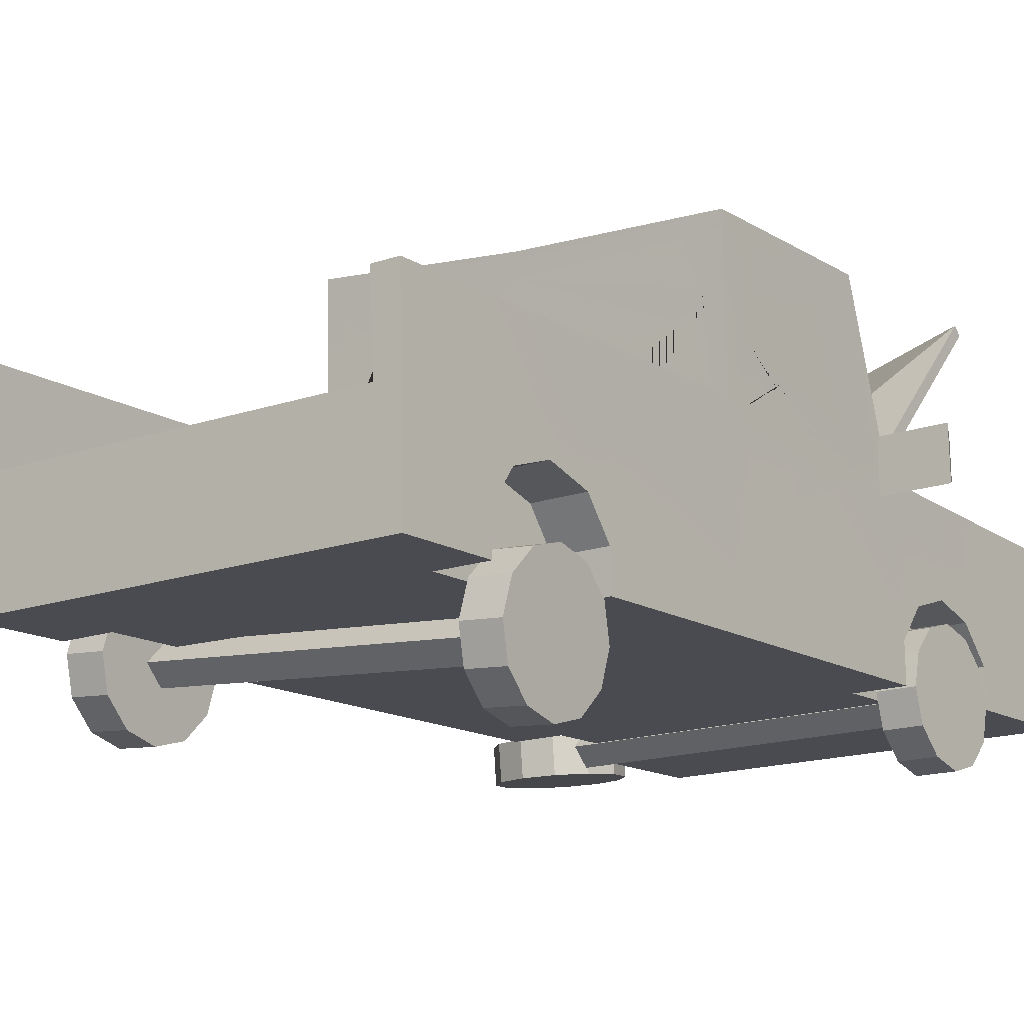
<metadata>
{"format":"obj","ext":"obj","renderer":"f3d","projection":"perspective","resolution":1024,"background":"white","views":[{"elev":-7.7,"azim":-140.5,"up":"+Y"}]}
</metadata>
<code>
v -0.4368 0.779 2.455
v 0.6655 0.6858 2.386
v -0.1403 1.236 2.479
v 0.4549 1.186 2.441
v -0.1917 1.317 1.553
v 0.4034 1.267 1.516
v -0.4883 0.86 1.53
v 0.6139 0.7668 1.46
v -0.1521 1.105 2.468
v -0.2036 1.186 1.543
v 0.3916 1.136 1.505
v 0.4432 1.055 2.43
v 0.689 0.948 2.407
v -0.4132 1.041 2.477
v -0.4646 1.122 1.552
v 0.6375 1.029 1.482
v -0.1033 1.238 2.413
v 0.4109 1.195 2.381
v 0.3664 1.265 1.581
v -0.1477 1.308 1.614
v -0.3567 1.074 2.288
v -0.2157 1.107 2.283
v -0.3687 1.124 2.293
v -0.2279 1.158 2.289
v -0.3767 1.137 2.149
v -0.2358 1.171 2.144
v -0.3647 1.086 2.144
v -0.2238 1.12 2.139
v -0.3792 1.109 1.884
v -0.2383 1.143 1.879
v -0.3912 1.16 1.889
v -0.2503 1.193 1.884
v -0.3992 1.172 1.745
v -0.2583 1.206 1.74
v -0.3873 1.122 1.74
v -0.2463 1.155 1.735
v 0.6187 0.9909 2.227
v 0.4861 1.048 2.239
v 0.6397 1.039 2.23
v 0.5071 1.096 2.242
v 0.6317 1.051 2.086
v 0.499 1.109 2.098
v 0.6107 1.004 2.083
v 0.4781 1.061 2.095
v 0.5962 1.026 1.822
v 0.4636 1.083 1.835
v 0.6172 1.074 1.825
v 0.4845 1.131 1.838
v 0.6093 1.087 1.681
v 0.4765 1.144 1.694
v 0.5883 1.039 1.678
v 0.4556 1.096 1.691
v -1.108 0.5908 1.672
v -1.131 0.446 1.5
v -1.386 0.4675 1.516
v -1.363 0.6124 1.688
v -1.154 0.2342 1.424
v -1.408 0.2557 1.44
v -1.17 0.01219 1.464
v -1.425 0.03374 1.48
v -1.175 -0.1605 1.61
v -1.43 -0.139 1.626
v -1.168 -0.2376 1.823
v -1.423 -0.2161 1.839
v -1.151 -0.1985 2.045
v -1.406 -0.177 2.061
v -1.128 -0.0537 2.217
v -1.383 -0.03214 2.233
v -1.105 0.1581 2.293
v -1.36 0.1796 2.309
v -1.089 0.3801 2.253
v -1.344 0.4016 2.269
v -1.084 0.5527 2.107
v -1.338 0.5743 2.123
v -1.09 0.6299 1.894
v -1.345 0.6514 1.91
v -1.384 0.2177 1.875
v -1.363 0.6933 -2.294
v -1.374 0.5479 -2.467
v -1.63 0.5506 -2.452
v -1.618 0.696 -2.279
v -1.381 0.3354 -2.544
v -1.636 0.338 -2.529
v -1.381 0.1126 -2.505
v -1.636 0.1153 -2.49
v -1.374 -0.06064 -2.359
v -1.63 -0.05798 -2.345
v -1.363 -0.138 -2.147
v -1.619 -0.1353 -2.132
v -1.35 -0.0987 -1.925
v -1.606 -0.09602 -1.91
v -1.339 0.04671 -1.752
v -1.594 0.04938 -1.737
v -1.332 0.2593 -1.675
v -1.588 0.2619 -1.66
v -1.332 0.482 -1.714
v -1.588 0.4847 -1.7
v -1.338 0.6553 -1.859
v -1.594 0.6579 -1.845
v -1.35 0.7326 -2.072
v -1.605 0.7353 -2.057
v -1.612 0.3 -2.095
v 1.648 -0.1358 2.718
v 1.817 -0.151 2.867
v 1.838 0.1043 2.869
v 1.669 0.1194 2.719
v 2.038 -0.1699 2.912
v 2.059 0.08541 2.913
v 2.251 -0.1875 2.84
v 2.273 0.06774 2.841
v 2.4 -0.1992 2.67
v 2.422 0.05609 2.672
v 2.445 -0.2017 2.448
v 2.467 0.05355 2.45
v 2.373 -0.1945 2.234
v 2.395 0.06081 2.236
v 2.204 -0.1794 2.084
v 2.226 0.07593 2.086
v 1.983 -0.1604 2.04
v 2.005 0.09484 2.041
v 1.77 -0.1428 2.112
v 1.791 0.1125 2.113
v 1.62 -0.1311 2.282
v 1.642 0.1242 2.283
v 1.576 -0.1286 2.503
v 1.597 0.1267 2.505
v 2.032 0.09013 2.477
v 0.9499 0.6313 -1.989
v 0.9563 0.4581 -1.844
v 1.212 0.4554 -1.858
v 1.206 0.6287 -2.003
v 0.9563 0.2353 -1.804
v 1.212 0.2327 -1.819
v 0.9496 0.02278 -1.881
v 1.205 0.02011 -1.896
v 0.9385 -0.1226 -2.054
v 1.194 -0.1253 -2.069
v 0.9253 -0.1619 -2.277
v 1.181 -0.1646 -2.291
v 0.9141 -0.08457 -2.489
v 1.17 -0.08723 -2.503
v 0.9074 0.08869 -2.634
v 1.163 0.08601 -2.649
v 0.9077 0.3114 -2.673
v 1.163 0.3087 -2.688
v 0.9143 0.524 -2.596
v 1.17 0.5213 -2.611
v 0.9256 0.6694 -2.424
v 1.181 0.6667 -2.438
v 0.9386 0.7087 -2.201
v 1.194 0.706 -2.216
v 1.188 0.2707 -2.253
v -1.076 0.9321 2.13
v -0.6963 0.9 2.106
v -1.044 1.288 2.16
v -0.6643 1.256 2.136
v -1.082 1.347 1.489
v -0.7017 1.315 1.465
v -0.7337 0.9587 1.436
v -0.7795 0.6627 2.878
v 1.013 0.5111 2.765
v -0.7211 1.314 2.932
v 1.072 1.162 2.819
v -0.7294 1.327 2.783
v 1.063 1.175 2.669
v -0.7878 0.6758 2.729
v 1.005 0.5241 2.616
v 0.08147 1.244 2.903
v 0.2716 1.228 2.891
v 0.09064 1.346 2.912
v 0.2809 1.33 2.9
v 0.08035 1.363 2.724
v 0.2705 1.346 2.712
v 0.07101 1.26 2.716
v 0.2612 1.244 2.704
v 0.8497 0.7423 2.334
v 1.273 0.7065 2.308
v 0.8874 0.9279 2.369
v 1.311 0.8921 2.342
v 0.8434 1.231 1.579
v 1.267 1.196 1.552
v 0.8057 0.8115 1.544
v 1.229 0.7757 1.517
v 1.001 1.192 1.888
v 1.151 1.179 1.879
v 1.143 1.192 1.726
v 0.9926 1.205 1.735
v 1.008 1.269 1.895
v 1.158 1.256 1.885
v 1.15 1.269 1.732
v 0.9995 1.282 1.742
v -1.005 1.292 2.079
v -0.7129 1.267 2.06
v -0.7415 1.312 1.546
v -1.033 1.337 1.564
v -1.006 2.535 2.695
v 1.525 2.321 2.535
v -1.005 2.593 2.646
v 1.527 2.379 2.486
v -1.178 1.5 1.359
v 1.354 1.286 1.199
v -1.18 1.442 1.409
v 1.352 1.228 1.249
v -0.1689 2.272 2.77
v -0.1671 2.33 2.721
v -0.3329 1.428 1.306
v -0.3344 1.37 1.355
v 1.636 0.9017 3.138
v 1.481 0.2206 2.974
v 0.1745 1.104 3.038
v 0.09856 0.2605 2.969
v 1.532 0.7898 3.021
v 1.503 0.4619 2.994
v 1.012 0.8338 3.054
v 0.9828 0.5059 3.027
v 0.1619 0.3779 2.985
v 0.2005 0.8088 3.02
v 0.834 0.8779 3.067
v 0.7956 0.447 3.032
v 0.1928 0.7226 3.013
v 0.8263 0.7917 3.06
v 0.1849 0.6364 3.006
v 0.8186 0.7056 3.053
v 0.1774 0.5503 2.999
v 0.8108 0.6194 3.046
v 0.1695 0.4641 2.992
v 0.8031 0.5332 3.039
v 0.967 0.2741 -2.349
v -1.404 0.2989 -2.214
v 0.9754 0.3831 -2.219
v -1.395 0.4079 -2.085
v 0.9803 0.2532 -2.11
v -1.39 0.278 -1.976
v 0.9717 0.1442 -2.24
v -1.399 0.169 -2.105
v 1.183 0.002998 1.583
v -1.178 0.2027 1.732
v 1.2 0.1116 1.712
v -1.161 0.3113 1.861
v 1.196 -0.01787 1.822
v -1.165 0.1818 1.971
v 1.179 -0.1265 1.692
v -1.182 0.07322 1.842
v 0.1173 0.3261 3.178
v 0.08592 -0.02371 3.149
v 0.07935 -0.01339 3.031
v 0.04515 0.04028 2.418
v -0.2747 0.5429 -3.323
v -0.2552 0.761 -3.305
v -1.394 0.2636 1.277
v -1.222 2.622 1.094
v -1.284 0.09216 3.236
v -1.253 0.442 3.265
v -1.362 1.685 -0.131
v -1.303 2.569 -0.08533
v -1.246 2.48 0.9324
v -1.29 1.572 1.161
v -1.146 1.57 1.345
v -1.094 2.476 1.107
v -1.291 0.1025 3.118
v -1.196 1.22 3.125
v -1.286 1.457 1.376
v -1.272 0.3764 3.055
v -1.374 1.703 -0.3433
v -1.298 2.742 -0.2734
v -1.49 0.4148 -0.4496
v -1.221 0.9456 3.102
v -1.25 0.6177 3.075
v -1.312 0.1351 2.746
v -1.28 0.4866 2.775
v -1.229 1.054 2.822
v -1.259 0.7263 2.795
v -0.3988 0.3698 3.211
v -0.4303 0.01995 3.182
v -0.7708 0.05851 3.085
v -0.7005 0.9017 3.069
v -0.7299 0.5737 3.042
v -0.8049 0.1122 2.472
v -1.625 0.8769 -3.218
v -1.645 0.6587 -3.236
v -1.529 1.947 -3.13
v -1.585 1.323 -3.181
v -0.7142 0.58 -3.295
v -1.613 1.015 -3.207
v -1.556 1.277 -2.658
v -1.584 0.969 -2.683
v -1.596 0.8311 -2.695
v -1.616 0.6129 -2.713
v -0.6942 0.7981 -3.277
v -1.051 1.278 -3.215
v -1.079 0.9697 -3.241
v -1.245 1.804 -0.3416
v -1.184 2.6 -0.2856
v -1.211 1.703 -0.5116
v -1.354 1.932 -3.141
v -1.26 1.148 -0.5574
v -1.421 1.371 -3.186
v -1.554 0.5155 -1.6
v -1.531 0.7666 -1.581
v -1.608 0.6004 -2.57
v -1.585 0.853 -2.553
v -1.554 1.071 -2.352
v -1.52 1.018 -1.739
v -1.388 0.2552 1.373
v -1.31 0.4302 2.383
v -1.333 0.1683 2.366
v -1.364 0.5177 1.396
v -1.3 0.6817 2.193
v -1.333 0.7313 1.61
v -1.208 0.4863 -1.622
v -1.262 0.5711 -2.592
v -1.186 0.7374 -1.603
v -1.24 0.8238 -2.575
v -1.174 0.9891 -1.761
v -1.209 1.042 -2.374
v -0.9546 0.6525 2.172
v -0.9639 0.401 2.361
v -0.9874 0.702 1.589
v -1.019 0.4884 1.374
v -1.042 0.226 1.351
v -0.9873 0.1391 2.345
v -0.9633 0.7636 1.885
v -1.309 0.7926 1.91
v -1.184 1.109 -2.068
v -1.529 1.139 -2.046
v 1.347 0.03187 1.104
v 1.554 2.596 0.9541
v 1.456 -0.1396 3.063
v 1.488 0.2103 3.092
v 1.378 1.453 -0.3041
v 1.474 2.521 -0.2253
v 1.53 2.432 0.7924
v 1.45 1.34 0.9875
v 1.332 1.36 1.189
v 1.415 2.493 0.9793
v 1.45 -0.1293 2.945
v 1.454 1.225 1.203
v 1.366 1.472 -0.5163
v 1.478 2.716 -0.4135
v 1.251 0.183 -0.6226
v 1.429 -0.09669 2.573
v 1.461 0.2548 2.602
v 1.511 0.8224 2.649
v 1.482 0.4945 2.622
v 0.6336 0.2825 3.146
v 0.6022 -0.06738 3.117
v 0.9295 -0.08527 2.978
v 0.8953 -0.03162 2.365
v 1.115 0.6451 -3.391
v 1.095 0.427 -3.409
v 1.211 1.716 -3.303
v 1.155 1.091 -3.354
v 0.1648 0.5057 -3.351
v 1.128 0.783 -3.38
v 1.184 1.045 -2.831
v 1.157 0.7372 -2.856
v 1.144 0.5993 -2.868
v 1.124 0.3811 -2.886
v 0.1839 0.7239 -3.332
v 0.6213 1.136 -3.321
v 0.5937 0.8282 -3.346
v 1.257 1.593 -0.4996
v 1.349 2.615 -0.4152
v 1.186 1.5 -0.663
v 1.031 1.731 -3.292
v 1.136 0.9457 -0.7087
v 0.9797 1.175 -3.337
v 1.187 0.2837 -1.773
v 1.209 0.5349 -1.754
v 1.133 0.3686 -2.743
v 1.155 0.6212 -2.726
v 1.186 0.8397 -2.525
v 1.22 0.7866 -1.912
v 1.352 0.02347 1.2
v 1.431 0.1985 2.21
v 1.408 -0.06348 2.193
v 1.376 0.2859 1.223
v 1.44 0.45 2.02
v 1.408 0.4995 1.437
v 0.841 0.313 -1.751
v 0.787 0.3979 -2.721
v 0.8635 0.5641 -1.732
v 0.8095 0.6505 -2.704
v 0.8748 0.8159 -1.89
v 0.8406 0.8689 -2.503
v 1.095 0.4792 2.042
v 1.085 0.2277 2.232
v 1.062 0.5287 1.459
v 1.03 0.3151 1.245
v 1.007 0.05268 1.222
v 1.062 -0.03426 2.215
v 1.086 0.5903 1.756
v 1.432 0.5608 1.737
v 0.8657 0.9362 -2.197
v 1.211 0.9069 -2.219
v 1.952 1.404 1.014
v 1.502 1.442 1.043
v 1.574 1.37 1.18
v 1.887 1.344 1.16
v 1.552 1.125 1.159
v 1.865 1.099 1.14
v 1.47 1.09 1.014
v 1.92 1.052 0.9851
v -1.767 1.719 1.249
v -1.317 1.681 1.221
v -1.382 1.62 1.366
v -1.695 1.647 1.386
v -1.404 1.375 1.346
v -1.717 1.402 1.366
v -1.348 1.329 1.191
v -1.798 1.367 1.22
v -0.2095 1.272 -3.263
v -0.5173 0.9152 3.06
v -0.556 0.4843 3.025
v -0.5251 0.829 3.053
v -0.5325 0.7428 3.046
v -0.5405 0.6567 3.039
v -0.5482 0.5705 3.032
v 0.165 1.118 2.872
v 1.406 0.8579 2.894
v -0.9969 1.217 2.946
v 1.254 1.231 1.353
v -1.07 1.427 1.5
v -1.034 0.8036 2.912
v 1.29 0.607 2.765
v 1.216 0.8176 1.319
v -1.108 1.014 1.466
v -1.383 1.184 0.2144
v -1.369 1.338 0.2271
v -1.39 1.37 -0.1443
v -1.403 1.217 -0.1569
v 1.351 1.138 -0.3173
v 1.372 1.106 0.05405
v 1.358 0.9525 0.04141
v 1.337 0.985 -0.3299
v -0.003769 1.588 -0.4298
v 0.00621 1.698 -0.4207
v 0.06338 2.527 -0.368
v 0.06982 2.689 -0.362
v 0.146 2.569 1.006
v 0.141 2.405 1.026
v 0.09299 1.465 1.267
v 0.9997 0.6949 3.042
v 1.074 0.4982 3.021
v 1.092 0.7032 3.038
v 1.309 0.4783 3.006
v 1.207 0.6122 3.023
v 1.392 2.179 1.038
v 0.9471 2.39 0.9963
v 0.3265 2.379 1.019
v 1.096 1.993 1.07
v 0.7102 2.125 1.044
v -0.003586 2.422 1.035
v -1.129 1.826 1.268
v -0.4717 1.978 1.157
v -0.7284 2.139 1.135
v -0.9461 1.847 1.243
v 0.2766 1.449 1.256
v 0.676 1.415 1.23
v 0.4605 1.702 1.182
v 0.9091 1.597 1.172
v 1.408 2.101 -0.2797
v 1.406 1.409 0.1972
v 1.457 2.116 0.04636
v 1.424 1.654 0.1496
v 1.457 1.672 0.6486
v 1.483 2.507 -0.06377
v 1.451 2.229 -0.1006
v -1.326 1.628 0.5208
v -1.33 2.044 -0.1065
v -1.302 1.954 0.4594
v -1.332 1.789 0.2122
v -1.319 2.014 0.1065
v -1.323 2.122 -0.1012
v -1.294 2.556 0.06747
v -1.309 2.155 0.07297
v 1.327 2.371 -0.4354
v 0.6049 1.648 -0.4584
v 0.4548 1.661 -0.449
v 0.0175 1.862 -0.4102
v -0.4768 1.739 -0.3901
v 0.9702 2.322 -0.4243
v 1.127 2.009 -0.4581
v 0.7853 2.149 -0.4314
v 0.3023 2.032 -0.4151
v 0.138 1.852 -0.4178
v -0.2393 1.885 -0.394
v -0.8534 1.771 -0.3664
v -1.213 2.219 -0.3124
v -1.045 2.592 -0.2947
v -0.8112 2.21 -0.3361
v -1.013 2.394 -0.3107
v -1.102 0.9356 3.095
v -0.807 0.5803 3.047
v -1.12 0.8032 3.084
v -1.023 0.8478 3.082
v -0.9938 0.6926 3.067
v -0.9009 0.7158 3.064
v -0.7266 1.103 -0.5911
v 0.5635 1.085 -1.795
v 1.038 1.09 -2.363
v -0.381 1.105 -0.993
v 0.2365 1.049 -0.9927
v 0.3579 1.061 -1.269
v 0.6203 1.057 -1.515
v 0.7191 1.091 -2.045
v 1.33 1.044 2.123
v 1.587 0.9879 2.622
v 1.437 1.033 2.101
v 1.466 0.962 2.506
v 0.9358 0.9567 2.886
v 1.289 0.9497 3.114
v 0.9562 0.9503 2.954
v 1.271 0.9101 2.986
v 1.354 1.663 1.133
v 1.49 1.721 1.113
v 1.512 2.022 1.058
v 1.496 1.96 0.8768
v 1.518 2.263 0.8226
v 1.537 2.362 0.9965
v 1.548 2.505 0.9705
v 1.412 2.456 0.9863
v 1.37 0.2909 1.126
v 1.361 0.1894 1.117
v 1.349 0.2062 0.9029
v 1.31 0.0901 0.4389
v 1.342 0.1419 0.878
v 1.317 0.1553 0.473
v 1.45 0.2082 2.461
v 1.452 0.1236 2.594
v 1.444 0.133 2.458
f 1 2 13 14
f 17 18 19 20
f 2 8 16 13
f 7 1 14 15
f 10 9 3 5
f 12 11 6 4
f 9 12 4 3
f 14 13 12 9
f 15 14 9 10
f 13 16 11 12
f 3 4 18 17
f 4 6 19 18
f 6 5 20 19
f 5 3 17 20
f 21 22 24 23
f 23 24 26 25
f 25 26 28 27
f 22 28 26 24
f 27 21 23 25
f 29 30 32 31
f 31 32 34 33
f 33 34 36 35
f 30 36 34 32
f 35 29 31 33
f 37 39 40 38
f 39 41 42 40
f 41 43 44 42
f 38 40 42 44
f 43 41 39 37
f 45 47 48 46
f 47 49 50 48
f 49 51 52 50
f 46 48 50 52
f 51 49 47 45
f 53 54 55 56
f 54 57 58 55
f 57 59 60 58
f 59 61 62 60
f 61 63 64 62
f 63 65 66 64
f 65 67 68 66
f 67 69 70 68
f 69 71 72 70
f 71 73 74 72
f 73 75 76 74
f 75 53 56 76
f 56 55 77
f 55 58 77
f 58 60 77
f 60 62 77
f 62 64 77
f 64 66 77
f 66 68 77
f 68 70 77
f 70 72 77
f 72 74 77
f 74 76 77
f 76 56 77
f 54 53 57
f 57 53 59
f 59 53 61
f 61 53 63
f 63 53 65
f 65 53 67
f 67 53 69
f 69 53 71
f 71 53 73
f 73 53 75
f 78 79 80 81
f 79 82 83 80
f 82 84 85 83
f 84 86 87 85
f 86 88 89 87
f 88 90 91 89
f 90 92 93 91
f 92 94 95 93
f 94 96 97 95
f 96 98 99 97
f 98 100 101 99
f 100 78 81 101
f 81 80 102
f 80 83 102
f 83 85 102
f 85 87 102
f 87 89 102
f 89 91 102
f 91 93 102
f 93 95 102
f 95 97 102
f 97 99 102
f 99 101 102
f 101 81 102
f 79 78 82
f 82 78 84
f 84 78 86
f 86 78 88
f 88 78 90
f 90 78 92
f 92 78 94
f 94 78 96
f 96 78 98
f 98 78 100
f 103 104 105 106
f 104 107 108 105
f 107 109 110 108
f 109 111 112 110
f 111 113 114 112
f 113 115 116 114
f 115 117 118 116
f 117 119 120 118
f 119 121 122 120
f 121 123 124 122
f 123 125 126 124
f 125 103 106 126
f 106 105 127
f 105 108 127
f 108 110 127
f 110 112 127
f 112 114 127
f 114 116 127
f 116 118 127
f 118 120 127
f 120 122 127
f 122 124 127
f 124 126 127
f 126 106 127
f 104 103 107
f 107 103 109
f 109 103 111
f 111 103 113
f 113 103 115
f 115 103 117
f 117 103 119
f 119 103 121
f 121 103 123
f 123 103 125
f 128 129 130 131
f 129 132 133 130
f 132 134 135 133
f 134 136 137 135
f 136 138 139 137
f 138 140 141 139
f 140 142 143 141
f 142 144 145 143
f 144 146 147 145
f 146 148 149 147
f 148 150 151 149
f 150 128 131 151
f 131 130 152
f 130 133 152
f 133 135 152
f 135 137 152
f 137 139 152
f 139 141 152
f 141 143 152
f 143 145 152
f 145 147 152
f 147 149 152
f 149 151 152
f 151 131 152
f 129 128 132
f 132 128 134
f 134 128 136
f 136 128 138
f 138 128 140
f 140 128 142
f 142 128 144
f 144 128 146
f 146 128 148
f 148 128 150
f 153 154 156 155
f 192 193 194 195
f 154 159 158 156
f 160 161 163 162
f 162 163 165 164
f 164 165 167 166
f 161 167 165 163
f 166 160 162 164
f 168 169 171 170
f 170 171 173 172
f 172 173 175 174
f 174 175 169 168
f 169 175 173 171
f 174 168 170 172
f 176 177 179 178
f 188 189 190 191
f 180 181 183 182
f 182 176 178 180
f 178 179 185 184
f 179 181 186 185
f 181 180 187 186
f 180 178 184 187
f 184 185 189 188
f 185 186 190 189
f 186 187 191 190
f 187 184 188 191
f 155 156 193 192
f 156 158 194 193
f 158 157 195 194
f 157 155 192 195
f 196 204 205 198
f 198 206 200
f 200 206 207 202
f 196 207 204
f 197 203 201 199
f 202 196 198 200
f 204 197 199 205
f 206 199 201
f 207 206 201 203
f 197 207 203
f 198 205 206
f 206 205 199
f 202 207 196
f 204 207 197
f 218 214 212 208
f 216 219 227 226
f 214 221 223
f 215 219 209 213 446 444
f 220 221 218 217
f 222 223 221 220
f 224 225 223 222
f 226 227 225 224
f 210 217 218 208 512
f 214 218 221
f 215 223 225
f 215 443 214 223
f 215 227 219
f 215 225 227
f 228 229 231 230
f 230 231 233 232
f 232 233 235 234
f 234 235 229 228
f 236 237 239 238
f 238 239 241 240
f 240 241 243 242
f 242 243 237 236
f 252 274 273 253
f 254 469 471 472 473 470
f 250 304 307 262
f 262 258 454 259 251
f 257 262 251 256
f 265 255 251
f 262 271 261
f 260 252 253 263
f 263 253 273
f 246 245 274 275
f 428 429 430 431
f 251 255 475 256
f 267 271 272 268
f 493 495 496 497 498 494 277 276
f 268 272 270 263
f 269 278 275 260
f 270 269 260 263
f 261 271 267
f 272 271 262
f 273 274 245 244
f 275 274 252 260
f 275 278 247 246
f 287 288 300 301 286
f 264 281 285
f 301 302 285 286
f 285 281 282
f 286 285 282 284
f 287 286 284 279
f 288 287 279 280
f 280 279 289 283
f 284 282 290 291
f 279 284 291 289
f 283 289 249 248
f 293 489 292 264 265
f 281 264 294 295
f 295 294 296 297
f 298 266 299
f 311 310 312 313
f 266 264 303 299
f 302 325 285
f 312 314 313
f 314 324 313
f 324 315 313
f 305 306 269 270
f 320 321 319
f 319 321 318
f 318 321 322
f 322 321 316
f 321 317 316
f 270 272 308 305
f 309 262 307
f 323 262 309
f 310 298 299 312
f 311 313 301 300
f 299 303 314 312
f 324 325 302 315
f 302 301 313 315
f 305 308 316 317
f 322 323 309 318
f 309 307 319 318
f 319 307 304 320
f 306 305 317 321
f 311 300 288
f 311 288 280 283
f 311 283 248
f 298 310 266
f 304 250 320
f 266 310 320 250
f 306 321 278 269
f 321 320 278
f 311 248 310
f 310 248 278 320
f 278 248 247
f 264 254 470 474 255 265
f 308 323 322 316
f 303 325 324 314
f 285 325 264
f 325 303 264
f 308 272 262 323
f 328 329 345 346
f 467 468 462 331
f 441 442 458 460 459 461 334 515 448 451 449 452 450
f 377 523 337
f 262 337 334 459 458 442 258
f 440 441 450 449 335 327
f 515 516 517 520 521 522 448
f 517 518 519 520
f 339 327 331
f 337 508 208 343
f 336 209 329 328
f 209 345 329
f 246 347 346 245
f 439 440 327 339
f 432 433 434 435
f 327 332 467 331
f 212 213 344 343
f 213 212 214 443 445 444 447 446
f 213 209 342 344
f 341 336 347 348
f 424 425 426 427
f 342 209 336 341 530
f 208 212 343
f 344 337 343
f 345 244 245 346
f 209 211 244 345
f 347 336 328 346
f 347 246 247 348
f 357 356 371 370 358
f 338 355 351
f 371 356 355 372
f 355 352 351
f 356 354 352 355
f 357 349 354 356
f 358 350 349 357
f 350 353 359 349
f 354 361 360 352
f 349 359 361 354
f 353 248 249 359
f 479 485 486 480 438 363 477 482 483 484 478
f 363 339 338 362 477
f 436 437 479 478 362 338
f 438 439 339 363
f 351 365 364 338
f 264 436 338 364 294
f 365 367 501 366 364
f 294 364 366 499 296
f 296 412 297
f 368 369 340
f 381 383 382 380
f 340 369 373 338
f 372 355 395
f 382 383 384
f 384 383 394
f 383 385 394
f 375 529 531 530 341 376
f 391 390 387
f 387 390 386
f 386 390 392
f 392 390 388
f 389 388 390
f 342 529 375 378 344
f 379 377 337
f 393 379 337
f 380 382 369 368
f 381 370 371 383
f 369 382 384 373
f 394 385 372 395
f 372 385 383 371
f 375 387 386 378
f 392 388 379 393
f 379 388 389 377
f 389 390 374 377
f 376 391 387 375
f 381 358 370
f 381 353 350 358
f 381 248 353
f 368 340 380
f 374 390 326
f 340 526 326 390 380
f 376 341 348 391
f 391 348 390
f 381 380 248
f 380 390 348 248
f 348 247 248
f 338 339 331 462 330
f 378 386 392 393
f 373 384 394 395
f 355 338 395
f 338 373 395
f 378 393 337 344
f 396 397 398 399
f 399 398 400 401
f 401 400 402 403
f 403 402 397 396
f 397 402 400 398
f 403 396 399 401
f 404 407 406 405
f 407 409 408 406
f 409 411 410 408
f 411 404 405 410
f 405 406 408 410
f 411 409 407 404
f 352 360 412 367
f 361 412 360
f 359 249 412 361
f 289 291 412 249
f 291 290 412
f 282 281 295 297
f 282 297 412 290
f 352 367 365 351
f 412 500 506 501 367
f 296 499 502 503 504 505 500 412
f 263 273 244 211
f 413 261 267 493 276
f 216 226 418 414
f 276 416 415
f 211 216 414 263
f 220 217 413 415
f 222 220 415 416
f 224 222 416 417
f 226 224 417 418
f 210 261 413 217
f 276 415 413
f 277 417 416
f 277 416 276
f 277 414 418
f 277 418 417
f 507 509 510 508 337 422
f 337 262 423 422
f 262 261 421 423
f 261 210 419 421
f 511 513 514 512 208 420
f 420 507 422 426 425
f 422 423 427 426
f 423 421 424 427
f 421 419 424
f 419 511 420 425 424
f 263 414 277 494 268
f 209 219 216 211
f 254 429 257 469
f 250 262 428
f 262 257 428
f 429 428 257
f 254 264 430 429
f 264 266 431 430
f 266 250 428 431
f 338 330 433 432
f 330 463 333 433
f 524 525 434 337 523
f 337 434 333
f 434 433 333
f 525 527 528 526 340 435 434
f 340 338 432 435
f 292 488 481 437 436 264
f 489 492 490 438 480 487 481 488 491
f 265 439 438 490 293
f 251 440 439 265
f 259 453 441 440 251
f 258 442 441 453 455 456 457 454
f 444 445 443 215
f 446 447 444
f 449 451 448 522 335
f 450 452 449
f 454 457 456 455 453 259
f 459 460 458
f 334 461 459
f 330 462 464
f 330 465 463
f 463 466 333
f 330 464 462 468 467 332 519 518 333 466 463 465
f 474 476 475 255
f 470 473 472 471 469 257 256 475 476 474
f 478 484 483 482 477 362
f 437 480 486 485 479
f 481 487 480 437
f 489 491 488 292
f 293 490 492 489
f 268 494 498 497 496 495 493 267
f 500 505 504 503 502 499 366
f 501 506 500 366
f 208 508 510 509 507 420
f 210 512 514 513 511 419
f 337 516 515 334
f 333 518 517 516 337
f 520 519 332 327 521
f 522 521 327 335
f 326 524 523 377 374
f 326 525 524
f 326 526 528 527 525
f 530 531 529 342

</code>
